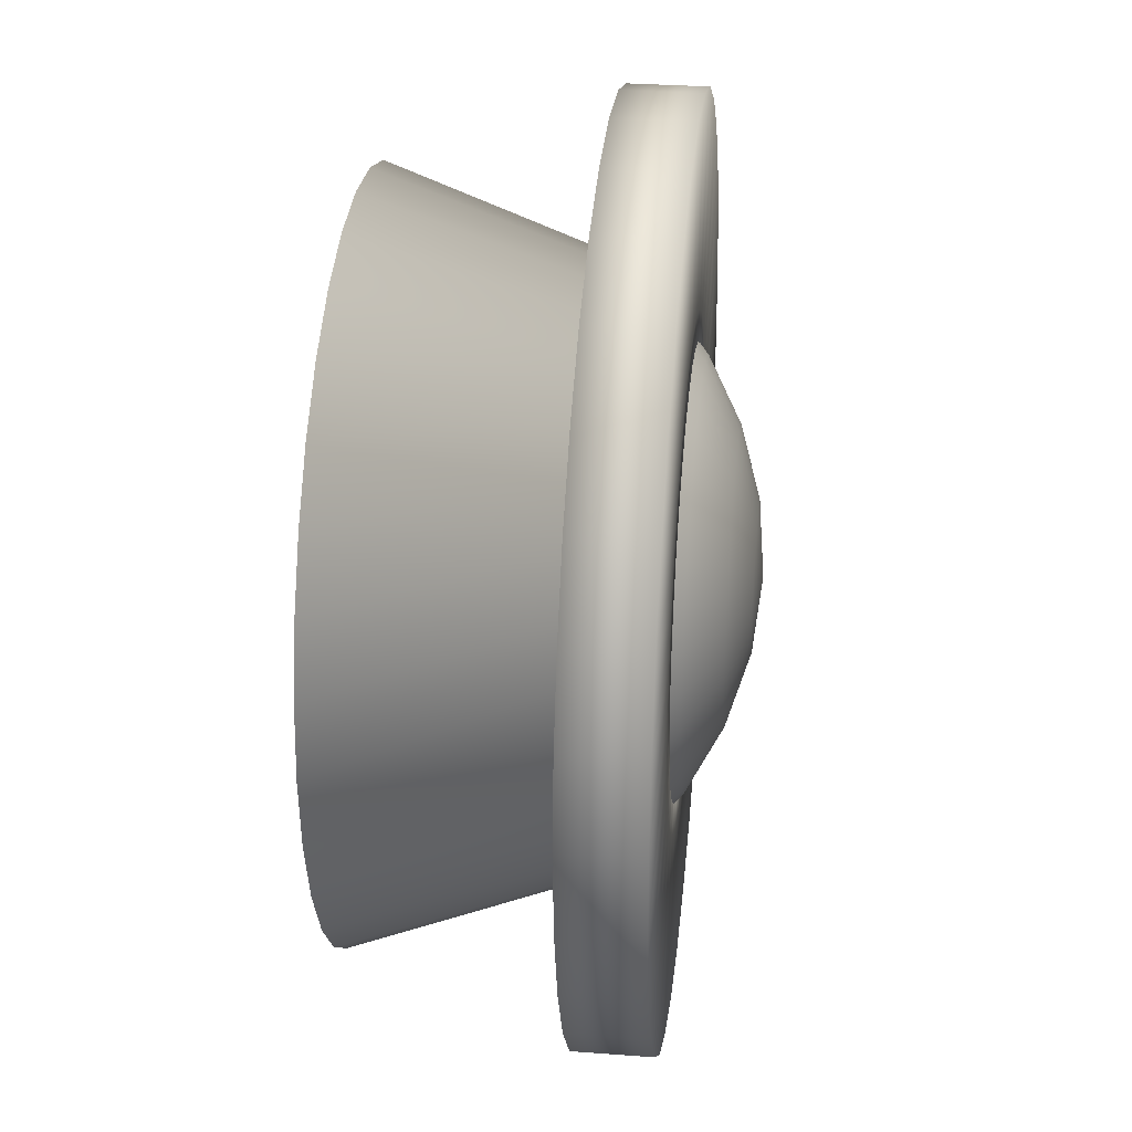
<metadata>
{"format":"obj","ext":"obj","renderer":"f3d","projection":"perspective","resolution":1024,"background":"white","views":[{"elev":30.9,"azim":96.1,"up":"+Z"}]}
</metadata>
<code>
o Circle
v 0 0 -1
v -0.1951 0 -0.9808
v -0.3827 0 -0.9239
v -0.5556 0 -0.8315
v -0.7071 0 -0.7071
v -0.8315 0 -0.5556
v -0.9239 0 -0.3827
v -0.9808 0 -0.1951
v -1 0 0
v -0.9808 0 0.1951
v -0.9239 0 0.3827
v -0.8315 0 0.5556
v -0.7071 0 0.7071
v -0.5556 0 0.8315
v -0.3827 0 0.9239
v -0.1951 0 0.9808
v 0 0 1
v 0.1951 0 0.9808
v 0.3827 0 0.9239
v 0.5556 0 0.8315
v 0.7071 0 0.7071
v 0.8315 0 0.5556
v 0.9239 0 0.3827
v 0.9808 0 0.1951
v 1 0 0
v 0.9808 0 -0.1951
v 0.9239 0 -0.3827
v 0.8315 0 -0.5556
v 0.7071 0 -0.7071
v 0.5556 0 -0.8315
v 0.3827 0 -0.9239
v 0.1951 0 -0.9808
v -0.008461 0 -0.9323
v -0.2098 0 -0.8462
v -0.4013 0 -0.7257
v -0.5755 0 -0.5755
v -0.7257 0 -0.4013
v -0.8462 0 -0.2098
v -0.9323 0 -0.008461
v 0.1852 0 -0.8413
v -0.01718 0 -0.7243
v -0.2168 0 -0.5773
v -0.4059 0 -0.4059
v -0.5773 0 -0.2168
v -0.7243 0 -0.01718
v -0.8413 0 0.1852
v 0.3765 0 -0.7133
v 0.1842 0 -0.5664
v -0.01371 0 -0.3964
v -0.2098 0 -0.2098
v -0.3964 0 -0.01371
v -0.5664 0 0.1842
v -0.7133 0 0.3765
v 0.5556 0 -0.5556
v 0.3827 0 -0.3827
v 0.1951 0 -0.1951
v 0 0 -0
v -0.1951 0 0.1951
v -0.3827 0 0.3827
v -0.5556 0 0.5556
v 0.7133 0 -0.3765
v 0.5664 0 -0.1842
v 0.3964 0 0.01371
v 0.2098 0 0.2098
v 0.01371 0 0.3964
v -0.1842 0 0.5664
v -0.3765 0 0.7133
v 0.8413 0 -0.1852
v 0.7243 0 0.01718
v 0.5773 0 0.2168
v 0.4059 0 0.4059
v 0.2168 0 0.5773
v 0.01718 0 0.7243
v -0.1852 0 0.8413
v 0.9323 0 0.008461
v 0.8462 0 0.2098
v 0.7257 0 0.4013
v 0.5755 0 0.5755
v 0.4013 0 0.7257
v 0.2098 0 0.8462
v 0.008461 0 0.9323
v -0 0.6001 -0.7871
v -0.1536 0.6001 -0.772
v -0.3012 0.6001 -0.7272
v -0.4373 0.6001 -0.6544
v -0.5566 0.6001 -0.5566
v -0.6544 0.6001 -0.4373
v -0.7272 0.6001 -0.3012
v -0.772 0.6001 -0.1536
v -0.7871 0.6001 -0
v -0.772 0.6001 0.1536
v -0.7272 0.6001 0.3012
v -0.6544 0.6001 0.4373
v -0.5566 0.6001 0.5566
v -0.4373 0.6001 0.6544
v -0.3012 0.6001 0.7272
v -0.1536 0.6001 0.772
v -0 0.6001 0.7871
v 0.1536 0.6001 0.772
v 0.3012 0.6001 0.7272
v 0.4373 0.6001 0.6544
v 0.5566 0.6001 0.5566
v 0.6544 0.6001 0.4373
v 0.7272 0.6001 0.3012
v 0.772 0.6001 0.1536
v 0.7871 0.6001 -0
v 0.772 0.6001 -0.1536
v 0.7272 0.6001 -0.3012
v 0.6544 0.6001 -0.4373
v 0.5566 0.6001 -0.5566
v 0.4373 0.6001 -0.6544
v 0.3012 0.6001 -0.7272
v 0.1536 0.6001 -0.772
v -0 0.6001 -1.211
v -0.2363 0.6001 -1.188
v -0.4636 0.6001 -1.119
v -0.673 0.6001 -1.007
v -0.8566 0.6001 -0.8566
v -1.007 0.6001 -0.673
v -1.119 0.6001 -0.4636
v -1.188 0.6001 -0.2363
v -1.211 0.6001 -0
v -1.188 0.6001 0.2363
v -1.119 0.6001 0.4636
v -1.007 0.6001 0.673
v -0.8566 0.6001 0.8566
v -0.673 0.6001 1.007
v -0.4636 0.6001 1.119
v -0.2363 0.6001 1.188
v -0 0.6001 1.211
v 0.2363 0.6001 1.188
v 0.4636 0.6001 1.119
v 0.673 0.6001 1.007
v 0.8566 0.6001 0.8566
v 1.007 0.6001 0.673
v 1.119 0.6001 0.4636
v 1.188 0.6001 0.2363
v 1.211 0.6001 -0
v 1.188 0.6001 -0.2363
v 1.119 0.6001 -0.4636
v 1.007 0.6001 -0.673
v 0.8566 0.6001 -0.8566
v 0.673 0.6001 -1.007
v 0.4636 0.6001 -1.119
v 0.2363 0.6001 -1.188
v -0 0.8076 -1.211
v -0.2363 0.8076 -1.188
v -0.4636 0.8076 -1.119
v -0.673 0.8076 -1.007
v -0.8566 0.8076 -0.8566
v -1.007 0.8076 -0.673
v -1.119 0.8076 -0.4636
v -1.188 0.8076 -0.2363
v -1.211 0.8076 -0
v -1.188 0.8076 0.2363
v -1.119 0.8076 0.4636
v -1.007 0.8076 0.673
v -0.8566 0.8076 0.8566
v -0.673 0.8076 1.007
v -0.4636 0.8076 1.119
v -0.2363 0.8076 1.188
v -0 0.8076 1.211
v 0.2363 0.8076 1.188
v 0.4636 0.8076 1.119
v 0.673 0.8076 1.007
v 0.8566 0.8076 0.8566
v 1.007 0.8076 0.673
v 1.119 0.8076 0.4636
v 1.188 0.8076 0.2363
v 1.211 0.8076 -0
v 1.188 0.8076 -0.2363
v 1.119 0.8076 -0.4636
v 1.007 0.8076 -0.673
v 0.8566 0.8076 -0.8566
v 0.673 0.8076 -1.007
v 0.4636 0.8076 -1.119
v 0.2363 0.8076 -1.188
v 0 0.8076 -0.5359
v -0.1045 0.8076 -0.5256
v -0.2051 0.8076 -0.4951
v -0.2977 0.8076 -0.4456
v -0.3789 0.8076 -0.3789
v -0.4456 0.8076 -0.2977
v -0.4951 0.8076 -0.2051
v -0.5256 0.8076 -0.1045
v -0.5359 0.8076 -0
v -0.5256 0.8076 0.1045
v -0.4951 0.8076 0.2051
v -0.4456 0.8076 0.2977
v -0.3789 0.8076 0.3789
v -0.2977 0.8076 0.4456
v -0.2051 0.8076 0.4951
v -0.1045 0.8076 0.5256
v 0 0.8076 0.5359
v 0.1045 0.8076 0.5256
v 0.2051 0.8076 0.4951
v 0.2977 0.8076 0.4456
v 0.3789 0.8076 0.3789
v 0.4456 0.8076 0.2977
v 0.4951 0.8076 0.2051
v 0.5256 0.8076 0.1045
v 0.5359 0.8076 -0
v 0.5256 0.8076 -0.1045
v 0.4951 0.8076 -0.2051
v 0.4456 0.8076 -0.2977
v 0.3789 0.8076 -0.3789
v 0.2977 0.8076 -0.4456
v 0.2051 0.8076 -0.4951
v 0.1045 0.8076 -0.5256
v 0 0.6726 -0.5359
v -0.1045 0.6726 -0.5256
v -0.2051 0.6726 -0.4951
v -0.2977 0.6726 -0.4456
v -0.3789 0.6726 -0.3789
v -0.4456 0.6726 -0.2977
v -0.4951 0.6726 -0.2051
v -0.5256 0.6726 -0.1045
v -0.5359 0.6726 -0
v -0.5256 0.6726 0.1045
v -0.4951 0.6726 0.2051
v -0.4456 0.6726 0.2977
v -0.3789 0.6726 0.3789
v -0.2977 0.6726 0.4456
v -0.2051 0.6726 0.4951
v -0.1045 0.6726 0.5256
v 0 0.6726 0.5359
v 0.1045 0.6726 0.5256
v 0.2051 0.6726 0.4951
v 0.2977 0.6726 0.4456
v 0.3789 0.6726 0.3789
v 0.4456 0.6726 0.2977
v 0.4951 0.6726 0.2051
v 0.5256 0.6726 0.1045
v 0.5359 0.6726 -0
v 0.5256 0.6726 -0.1045
v 0.4951 0.6726 -0.2051
v 0.4456 0.6726 -0.2977
v 0.3789 0.6726 -0.3789
v 0.2977 0.6726 -0.4456
v 0.2051 0.6726 -0.4951
v 0.1045 0.6726 -0.5256
v 0.187 0.6726 -0.4633
v 0.06965 0.6726 -0.462
v -0.04985 0.6726 -0.4416
v -0.1669 0.6726 -0.4029
v -0.277 0.6726 -0.3475
v -0.3759 0.6726 -0.2774
v -0.4598 0.6726 -0.1954
v 0.2642 0.6726 -0.3785
v 0.14 0.6726 -0.3621
v 0.01105 0.6726 -0.3302
v -0.1177 0.6726 -0.2842
v -0.2413 0.6726 -0.2257
v -0.3551 0.6726 -0.157
v -0.4545 0.6726 -0.08082
v 0.3327 0.6726 -0.276
v 0.2074 0.6726 -0.2426
v 0.0745 0.6726 -0.1991
v -0.06083 0.6726 -0.1469
v -0.1934 0.6726 -0.08808
v -0.3182 0.6726 -0.02495
v -0.4304 0.6726 0.04009
v 0.389 0.6726 -0.1611
v 0.2679 0.6726 -0.111
v 0.1366 0.6726 -0.05658
v 0 0.6726 -0
v -0.1366 0.6726 0.05658
v -0.2679 0.6726 0.111
v -0.389 0.6726 0.1611
v 0.4304 0.6726 -0.04009
v 0.3182 0.6726 0.02495
v 0.1934 0.6726 0.08808
v 0.06083 0.6726 0.1469
v -0.0745 0.6726 0.1991
v -0.2074 0.6726 0.2426
v -0.3327 0.6726 0.276
v 0.4545 0.6726 0.08082
v 0.3551 0.6726 0.157
v 0.2413 0.6726 0.2257
v 0.1177 0.6726 0.2842
v -0.01105 0.6726 0.3302
v -0.14 0.6726 0.3621
v -0.2642 0.6726 0.3785
v 0.4598 0.6726 0.1954
v 0.3759 0.6726 0.2774
v 0.277 0.6726 0.3475
v 0.1669 0.6726 0.4029
v 0.04985 0.6726 0.4416
v -0.06964 0.6726 0.462
v -0.187 0.6726 0.4633
v 0.2549 0.8076 -0.6154
v 0.1299 0.8076 -0.6533
v 0.1299 0.8076 0.6533
v 0.2549 0.8076 0.6154
v -0.471 0.8076 -0.471
v -0.5538 0.8076 -0.3701
v 0 0.8076 -0.6661
v 0.3701 0.8076 0.5538
v -0.6154 0.8076 -0.2549
v 0.471 0.8076 0.471
v -0.6533 0.8076 -0.1299
v 0.5538 0.8076 0.3701
v -0.6661 0.8076 -0
v 0.6154 0.8076 0.2549
v -0.6533 0.8076 0.1299
v 0.6533 0.8076 0.1299
v -0.6154 0.8076 0.2549
v 0.6661 0.8076 -0
v -0.5538 0.8076 0.3701
v 0.6533 0.8076 -0.1299
v -0.471 0.8076 0.471
v 0.6154 0.8076 -0.2549
v -0.3701 0.8076 0.5538
v 0.5538 0.8076 -0.3701
v -0.2549 0.8076 0.6154
v -0.1299 0.8076 -0.6533
v 0.471 0.8076 -0.471
v -0.1299 0.8076 0.6533
v -0.2549 0.8076 -0.6154
v 0.3701 0.8076 -0.5538
v 0 0.8076 0.6661
v -0.3701 0.8076 -0.5538
v 0.3789 0.7003 0.3789
v 0.4456 0.7003 0.2977
v -0.5256 0.7003 -0.1045
v -0.5359 0.7003 -0
v 0.4951 0.7003 0.2051
v -0.5256 0.7003 0.1045
v 0.5256 0.7003 0.1045
v -0.4951 0.7003 0.2051
v 0.5359 0.7003 -0
v -0.4456 0.7003 0.2977
v 0.5256 0.7003 -0.1045
v -0.3789 0.7003 0.3789
v 0.4951 0.7003 -0.2051
v -0.2977 0.7003 0.4456
v 0.4456 0.7003 -0.2977
v -0.2051 0.7003 0.4951
v 0 0.7003 -0.5359
v -0.1045 0.7003 -0.5256
v 0.3789 0.7003 -0.3789
v -0.1045 0.7003 0.5256
v -0.2051 0.7003 -0.4951
v 0.2977 0.7003 -0.4456
v 0 0.7003 0.5359
v -0.2977 0.7003 -0.4456
v 0.2051 0.7003 -0.4951
v 0.1045 0.7003 0.5256
v -0.3789 0.7003 -0.3789
v 0.1045 0.7003 -0.5256
v 0.2051 0.7003 0.4951
v -0.4456 0.7003 -0.2977
v 0.2977 0.7003 0.4456
v -0.4951 0.7003 -0.2051
v 0.4456 0.782 0.2977
v -0.5359 0.782 -0
v 0.4951 0.782 0.2051
v -0.5256 0.782 0.1045
v 0.5256 0.782 0.1045
v -0.4951 0.782 0.2051
v 0.5359 0.782 -0
v -0.4456 0.782 0.2977
v 0.5256 0.782 -0.1045
v -0.3789 0.782 0.3789
v 0.4951 0.782 -0.2051
v -0.2977 0.782 0.4456
v 0.4456 0.782 -0.2977
v -0.2051 0.782 0.4951
v -0.1045 0.782 -0.5256
v 0.3789 0.782 -0.3789
v -0.1045 0.782 0.5256
v -0.2051 0.782 -0.4951
v 0.2977 0.782 -0.4456
v 0 0.782 0.5359
v -0.2977 0.782 -0.4456
v 0.2051 0.782 -0.4951
v 0.1045 0.782 0.5256
v -0.3789 0.782 -0.3789
v 0.1045 0.782 -0.5256
v 0.2051 0.782 0.4951
v -0.4456 0.782 -0.2977
v 0.2977 0.782 0.4456
v -0.4951 0.782 -0.2051
v 0.3789 0.782 0.3789
v -0.5256 0.782 -0.1045
v 0 0.782 -0.5359
f 2 33 32 1
f 33 40 31 32
f 40 47 30 31
f 47 54 29 30
f 54 61 28 29
f 61 68 27 28
f 68 75 26 27
f 75 24 25 26
f 3 34 33 2
f 34 41 40 33
f 41 48 47 40
f 48 55 54 47
f 55 62 61 54
f 62 69 68 61
f 69 76 75 68
f 76 23 24 75
f 4 35 34 3
f 35 42 41 34
f 42 49 48 41
f 49 56 55 48
f 56 63 62 55
f 63 70 69 62
f 70 77 76 69
f 77 22 23 76
f 5 36 35 4
f 36 43 42 35
f 43 50 49 42
f 50 57 56 49
f 57 64 63 56
f 64 71 70 63
f 71 78 77 70
f 78 21 22 77
f 6 37 36 5
f 37 44 43 36
f 44 51 50 43
f 51 58 57 50
f 58 65 64 57
f 65 72 71 64
f 72 79 78 71
f 79 20 21 78
f 7 38 37 6
f 38 45 44 37
f 45 52 51 44
f 52 59 58 51
f 59 66 65 58
f 66 73 72 65
f 73 80 79 72
f 80 19 20 79
f 8 39 38 7
f 39 46 45 38
f 46 53 52 45
f 53 60 59 52
f 60 67 66 59
f 67 74 73 66
f 74 81 80 73
f 81 18 19 80
f 9 10 39 8
f 10 11 46 39
f 11 12 53 46
f 12 13 60 53
f 13 14 67 60
f 14 15 74 67
f 15 16 81 74
f 16 17 18 81
f 25 24 105 106
f 12 11 92 93
f 26 25 106 107
f 13 12 93 94
f 27 26 107 108
f 14 13 94 95
f 28 27 108 109
f 15 14 95 96
f 2 1 82 83
f 29 28 109 110
f 16 15 96 97
f 3 2 83 84
f 30 29 110 111
f 17 16 97 98
f 4 3 84 85
f 31 30 111 112
f 18 17 98 99
f 5 4 85 86
f 32 31 112 113
f 19 18 99 100
f 6 5 86 87
f 1 32 113 82
f 20 19 100 101
f 7 6 87 88
f 21 20 101 102
f 8 7 88 89
f 22 21 102 103
f 9 8 89 90
f 23 22 103 104
f 10 9 90 91
f 24 23 104 105
f 11 10 91 92
f 96 95 127 128
f 83 82 114 115
f 110 109 141 142
f 97 96 128 129
f 84 83 115 116
f 111 110 142 143
f 98 97 129 130
f 85 84 116 117
f 112 111 143 144
f 99 98 130 131
f 86 85 117 118
f 113 112 144 145
f 100 99 131 132
f 87 86 118 119
f 82 113 145 114
f 101 100 132 133
f 88 87 119 120
f 102 101 133 134
f 89 88 120 121
f 103 102 134 135
f 90 89 121 122
f 104 103 135 136
f 91 90 122 123
f 105 104 136 137
f 92 91 123 124
f 106 105 137 138
f 93 92 124 125
f 107 106 138 139
f 94 93 125 126
f 108 107 139 140
f 95 94 126 127
f 109 108 140 141
f 131 130 162 163
f 118 117 149 150
f 145 144 176 177
f 132 131 163 164
f 119 118 150 151
f 114 145 177 146
f 133 132 164 165
f 120 119 151 152
f 134 133 165 166
f 121 120 152 153
f 135 134 166 167
f 122 121 153 154
f 136 135 167 168
f 123 122 154 155
f 137 136 168 169
f 124 123 155 156
f 138 137 169 170
f 125 124 156 157
f 139 138 170 171
f 126 125 157 158
f 140 139 171 172
f 127 126 158 159
f 141 140 172 173
f 128 127 159 160
f 115 114 146 147
f 142 141 173 174
f 129 128 160 161
f 116 115 147 148
f 143 142 174 175
f 130 129 161 162
f 117 116 148 149
f 144 143 175 176
f 292 291 208 209
f 294 293 195 196
f 296 295 182 183
f 297 292 209 178
f 298 294 196 197
f 299 296 183 184
f 300 298 197 198
f 301 299 184 185
f 302 300 198 199
f 303 301 185 186
f 304 302 199 200
f 305 303 186 187
f 306 304 200 201
f 307 305 187 188
f 308 306 201 202
f 309 307 188 189
f 310 308 202 203
f 311 309 189 190
f 312 310 203 204
f 313 311 190 191
f 314 312 204 205
f 315 313 191 192
f 316 297 178 179
f 317 314 205 206
f 318 315 192 193
f 319 316 179 180
f 320 317 206 207
f 321 318 193 194
f 322 319 180 181
f 291 320 207 208
f 293 321 194 195
f 295 322 181 182
f 324 323 230 231
f 326 325 217 218
f 327 324 231 232
f 328 326 218 219
f 329 327 232 233
f 330 328 219 220
f 331 329 233 234
f 332 330 220 221
f 333 331 234 235
f 334 332 221 222
f 335 333 235 236
f 336 334 222 223
f 337 335 236 237
f 338 336 223 224
f 340 339 210 211
f 341 337 237 238
f 342 338 224 225
f 343 340 211 212
f 344 341 238 239
f 345 342 225 226
f 346 343 212 213
f 347 344 239 240
f 348 345 226 227
f 349 346 213 214
f 350 347 240 241
f 351 348 227 228
f 352 349 214 215
f 339 350 241 210
f 353 351 228 229
f 354 352 215 216
f 323 353 229 230
f 325 354 216 217
f 240 239 242 241
f 239 238 249 242
f 238 237 256 249
f 237 236 263 256
f 236 235 270 263
f 235 234 277 270
f 234 233 284 277
f 233 232 231 284
f 241 242 243 210
f 242 249 250 243
f 249 256 257 250
f 256 263 264 257
f 263 270 271 264
f 270 277 278 271
f 277 284 285 278
f 284 231 230 285
f 210 243 244 211
f 243 250 251 244
f 250 257 258 251
f 257 264 265 258
f 264 271 272 265
f 271 278 279 272
f 278 285 286 279
f 285 230 229 286
f 211 244 245 212
f 244 251 252 245
f 251 258 259 252
f 258 265 266 259
f 265 272 273 266
f 272 279 280 273
f 279 286 287 280
f 286 229 228 287
f 212 245 246 213
f 245 252 253 246
f 252 259 260 253
f 259 266 267 260
f 266 273 274 267
f 273 280 281 274
f 280 287 288 281
f 287 228 227 288
f 213 246 247 214
f 246 253 254 247
f 253 260 261 254
f 260 267 268 261
f 267 274 275 268
f 274 281 282 275
f 281 288 289 282
f 288 227 226 289
f 214 247 248 215
f 247 254 255 248
f 254 261 262 255
f 261 268 269 262
f 268 275 276 269
f 275 282 283 276
f 282 289 290 283
f 289 226 225 290
f 215 248 217 216
f 248 255 218 217
f 255 262 219 218
f 262 269 220 219
f 269 276 221 220
f 276 283 222 221
f 283 290 223 222
f 290 225 224 223
f 150 149 322 295
f 163 162 321 293
f 176 175 320 291
f 149 148 319 322
f 162 161 318 321
f 175 174 317 320
f 148 147 316 319
f 161 160 315 318
f 174 173 314 317
f 147 146 297 316
f 160 159 313 315
f 173 172 312 314
f 159 158 311 313
f 172 171 310 312
f 158 157 309 311
f 171 170 308 310
f 157 156 307 309
f 170 169 306 308
f 156 155 305 307
f 169 168 304 306
f 155 154 303 305
f 168 167 302 304
f 154 153 301 303
f 167 166 300 302
f 153 152 299 301
f 166 165 298 300
f 152 151 296 299
f 165 164 294 298
f 146 177 292 297
f 151 150 295 296
f 164 163 293 294
f 177 176 291 292
f 385 383 354 325
f 384 382 353 323
f 383 381 352 354
f 382 380 351 353
f 386 379 350 339
f 381 378 349 352
f 380 377 348 351
f 379 376 347 350
f 378 375 346 349
f 377 374 345 348
f 376 373 344 347
f 375 372 343 346
f 374 371 342 345
f 373 370 341 344
f 372 369 340 343
f 371 368 338 342
f 370 367 337 341
f 369 386 339 340
f 368 366 336 338
f 367 365 335 337
f 366 364 334 336
f 365 363 333 335
f 364 362 332 334
f 363 361 331 333
f 362 360 330 332
f 361 359 329 331
f 360 358 328 330
f 359 357 327 329
f 358 356 326 328
f 357 355 324 327
f 356 385 325 326
f 355 384 323 324
f 199 198 384 355
f 186 185 385 356
f 200 199 355 357
f 187 186 356 358
f 201 200 357 359
f 188 187 358 360
f 202 201 359 361
f 189 188 360 362
f 203 202 361 363
f 190 189 362 364
f 204 203 363 365
f 191 190 364 366
f 205 204 365 367
f 192 191 366 368
f 179 178 386 369
f 206 205 367 370
f 193 192 368 371
f 180 179 369 372
f 207 206 370 373
f 194 193 371 374
f 181 180 372 375
f 208 207 373 376
f 195 194 374 377
f 182 181 375 378
f 209 208 376 379
f 196 195 377 380
f 183 182 378 381
f 178 209 379 386
f 197 196 380 382
f 184 183 381 383
f 198 197 382 384
f 185 184 383 385
o Sphere
v 0 0.8315 -0.5556
v 0.03806 0.9808 -0.1913
v 0.07466 0.9239 -0.3753
v 0.1084 0.8315 -0.5449
v 0.1379 0.7071 -0.6935
v 0.07466 0.9808 -0.1802
v 0.1464 0.9239 -0.3536
v 0.2126 0.8315 -0.5133
v 0.2706 0.7071 -0.6533
v 0.1084 0.9808 -0.1622
v 0.2126 0.9239 -0.3182
v 0.3087 0.8315 -0.4619
v 0.3928 0.7071 -0.5879
v 0.1379 0.9808 -0.1379
v 0.2706 0.9239 -0.2706
v 0.3928 0.8315 -0.3928
v 0.5 0.7071 -0.5
v 0.1622 0.9808 -0.1084
v 0.3182 0.9239 -0.2126
v 0.4619 0.8315 -0.3087
v 0.5879 0.7071 -0.3928
v 0 1 0
v 0.1802 0.9808 -0.07466
v 0.3536 0.9239 -0.1464
v 0.5133 0.8315 -0.2126
v 0.6533 0.7071 -0.2706
v 0.1913 0.9808 -0.03806
v 0.3753 0.9239 -0.07466
v 0.5449 0.8315 -0.1084
v 0.6935 0.7071 -0.1379
v 0.1951 0.9808 0
v 0.3827 0.9239 0
v 0.5556 0.8315 0
v 0.7071 0.7071 -0
v 0.1913 0.9808 0.03806
v 0.3753 0.9239 0.07466
v 0.5449 0.8315 0.1084
v 0.6935 0.7071 0.1379
v 0.1802 0.9808 0.07466
v 0.3536 0.9239 0.1464
v 0.5133 0.8315 0.2126
v 0.6533 0.7071 0.2706
v 0.1622 0.9808 0.1084
v 0.3182 0.9239 0.2126
v 0.4619 0.8315 0.3087
v 0.5879 0.7071 0.3928
v 0.1379 0.9808 0.1379
v 0.2706 0.9239 0.2706
v 0.3928 0.8315 0.3928
v 0.5 0.7071 0.5
v 0.1084 0.9808 0.1622
v 0.2126 0.9239 0.3182
v 0.3087 0.8315 0.4619
v 0.3928 0.7071 0.5879
v 0.07466 0.9808 0.1802
v 0.1464 0.9239 0.3536
v 0.2126 0.8315 0.5133
v 0.2706 0.7071 0.6533
v 0.03806 0.9808 0.1913
v 0.07466 0.9239 0.3753
v 0.1084 0.8315 0.5449
v 0.1379 0.7071 0.6935
v -0 0.9808 0.1951
v -0 0.9239 0.3827
v -0 0.8315 0.5556
v -0 0.7071 0.7071
v -0.03806 0.9808 0.1913
v -0.07466 0.9239 0.3753
v -0.1084 0.8315 0.5449
v -0.1379 0.7071 0.6935
v -0.07466 0.9808 0.1802
v -0.1464 0.9239 0.3536
v -0.2126 0.8315 0.5133
v -0.2706 0.7071 0.6533
v -0.1084 0.9808 0.1622
v -0.2126 0.9239 0.3182
v -0.3087 0.8315 0.4619
v -0.3928 0.7071 0.5879
v -0.1379 0.9808 0.1379
v -0.2706 0.9239 0.2706
v -0.3928 0.8315 0.3928
v -0.5 0.7071 0.5
v -0.1622 0.9808 0.1084
v -0.3182 0.9239 0.2126
v -0.4619 0.8315 0.3087
v -0.5879 0.7071 0.3928
v -0.1802 0.9808 0.07466
v -0.3536 0.9239 0.1464
v -0.5133 0.8315 0.2126
v -0.6533 0.7071 0.2706
v -0.1913 0.9808 0.03806
v -0.3753 0.9239 0.07466
v -0.5449 0.8315 0.1084
v -0.6935 0.7071 0.1379
v -0.1951 0.9808 -0
v -0.3827 0.9239 -0
v -0.5556 0.8315 -0
v -0.7071 0.7071 -0
v -0.1913 0.9808 -0.03806
v -0.3753 0.9239 -0.07466
v -0.5449 0.8315 -0.1084
v -0.6935 0.7071 -0.1379
v -0.1802 0.9808 -0.07466
v -0.3536 0.9239 -0.1464
v -0.5133 0.8315 -0.2126
v -0.6533 0.7071 -0.2706
v -0.1622 0.9808 -0.1084
v -0.3182 0.9239 -0.2126
v -0.4619 0.8315 -0.3087
v -0.5879 0.7071 -0.3928
v -0.1379 0.9808 -0.1379
v -0.2706 0.9239 -0.2706
v -0.3928 0.8315 -0.3928
v -0.5 0.7071 -0.5
v -0.1084 0.9808 -0.1622
v -0.2126 0.9239 -0.3182
v -0.3087 0.8315 -0.4619
v -0.3928 0.7071 -0.5879
v -0.5556 0 -0.8315
v -0.07466 0.9808 -0.1802
v -0.1464 0.9239 -0.3536
v -0.2126 0.8315 -0.5133
v -0.2706 0.7071 -0.6533
v -0.03806 0.9808 -0.1913
v -0.07466 0.9239 -0.3753
v -0.1084 0.8315 -0.5449
v -0.1379 0.7071 -0.6935
v 0 0.9808 -0.1951
v 0 0.9239 -0.3827
v 0 0.7071 -0.7071
f 514 408 388
f 515 514 388 389
f 387 515 389 390
f 516 387 390 391
f 391 390 394 395
f 388 408 392
f 389 388 392 393
f 390 389 393 394
f 392 408 396
f 393 392 396 397
f 394 393 397 398
f 395 394 398 399
f 396 408 400
f 397 396 400 401
f 398 397 401 402
f 399 398 402 403
f 401 400 404 405
f 402 401 405 406
f 403 402 406 407
f 400 408 404
f 404 408 409
f 405 404 409 410
f 406 405 410 411
f 407 406 411 412
f 410 409 413 414
f 411 410 414 415
f 412 411 415 416
f 409 408 413
f 413 408 417
f 414 413 417 418
f 415 414 418 419
f 416 415 419 420
f 419 418 422 423
f 420 419 423 424
f 417 408 421
f 418 417 421 422
f 421 408 425
f 422 421 425 426
f 423 422 426 427
f 424 423 427 428
f 427 426 430 431
f 428 427 431 432
f 425 408 429
f 426 425 429 430
f 429 408 433
f 430 429 433 434
f 431 430 434 435
f 432 431 435 436
f 436 435 439 440
f 433 408 437
f 434 433 437 438
f 435 434 438 439
f 437 408 441
f 438 437 441 442
f 439 438 442 443
f 440 439 443 444
f 441 408 445
f 442 441 445 446
f 443 442 446 447
f 444 443 447 448
f 445 408 449
f 446 445 449 450
f 447 446 450 451
f 448 447 451 452
f 449 408 453
f 450 449 453 454
f 451 450 454 455
f 452 451 455 456
f 454 453 457 458
f 455 454 458 459
f 456 455 459 460
f 453 408 457
f 457 408 461
f 458 457 461 462
f 459 458 462 463
f 460 459 463 464
f 462 461 465 466
f 463 462 466 467
f 464 463 467 468
f 461 408 465
f 465 408 469
f 466 465 469 470
f 467 466 470 471
f 468 467 471 472
f 471 470 474 475
f 472 471 475 476
f 469 408 473
f 470 469 473 474
f 473 408 477
f 474 473 477 478
f 475 474 478 479
f 476 475 479 480
f 480 479 483 484
f 477 408 481
f 478 477 481 482
f 479 478 482 483
f 481 408 485
f 482 481 485 486
f 483 482 486 487
f 484 483 487 488
f 488 487 491 492
f 485 408 489
f 486 485 489 490
f 487 486 490 491
f 489 408 493
f 490 489 493 494
f 491 490 494 495
f 492 491 495 496
f 493 408 497
f 494 493 497 498
f 495 494 498 499
f 496 495 499 500
f 497 408 501
f 498 497 501 502
f 499 498 502 503
f 500 499 503 504
f 501 408 506
f 502 501 506 507
f 503 502 507 508
f 504 503 508 509
f 507 506 510 511
f 508 507 511 512
f 509 508 512 513
f 506 408 510
f 510 408 514
f 511 510 514 515
f 512 511 515 387
f 513 512 387 516

</code>
